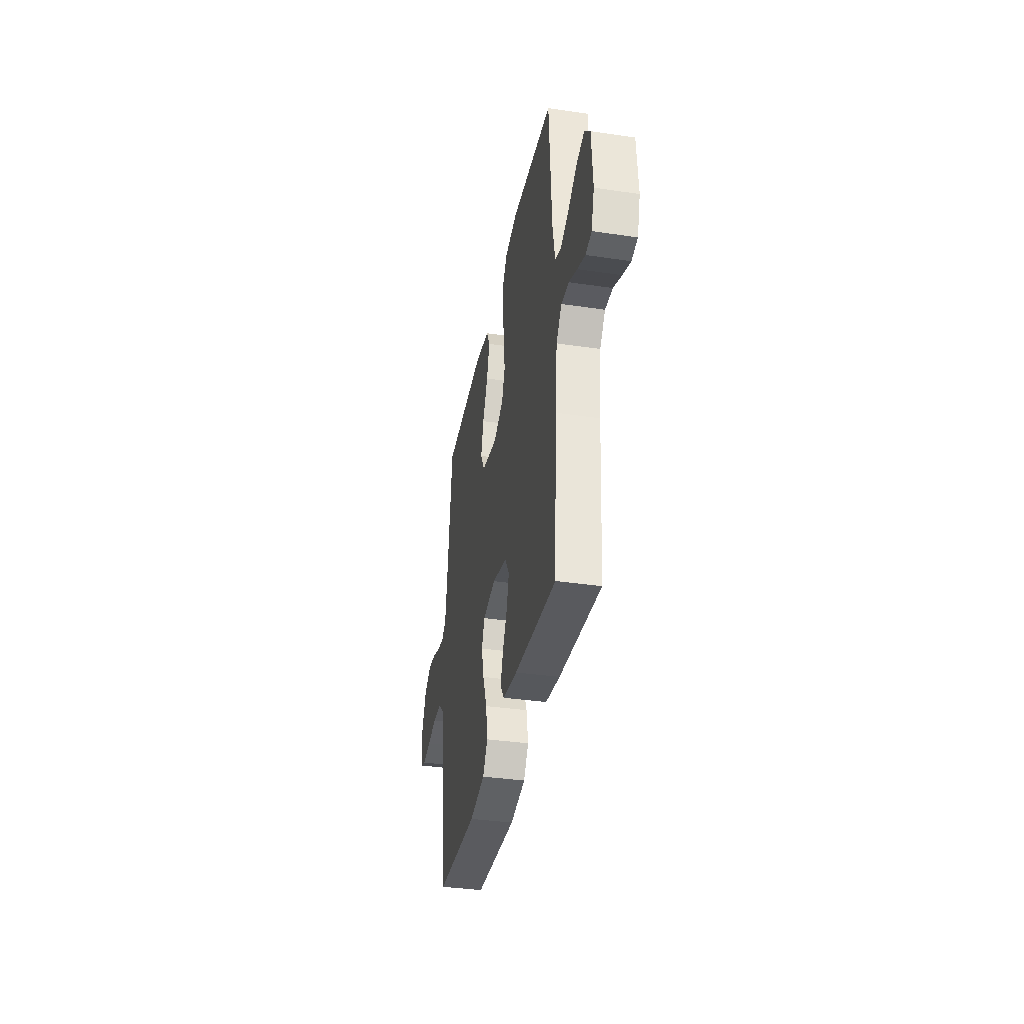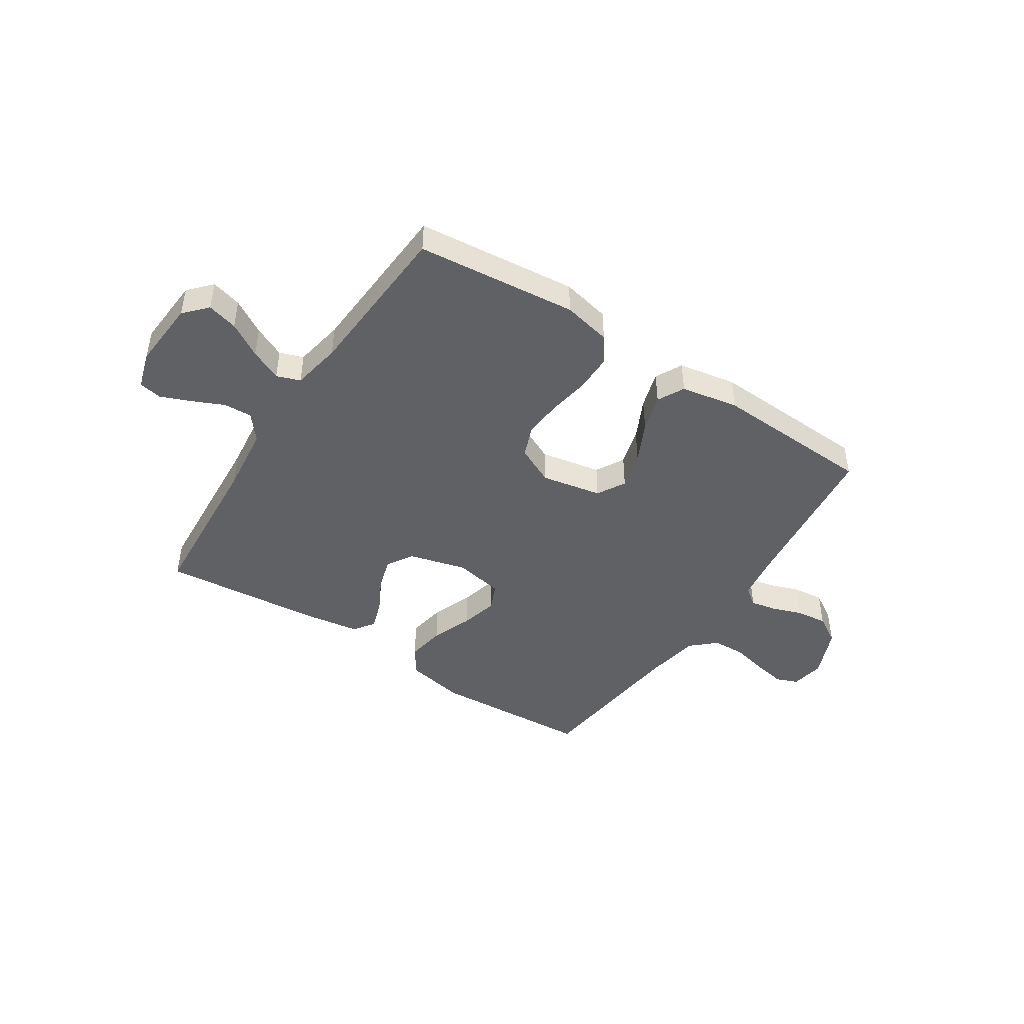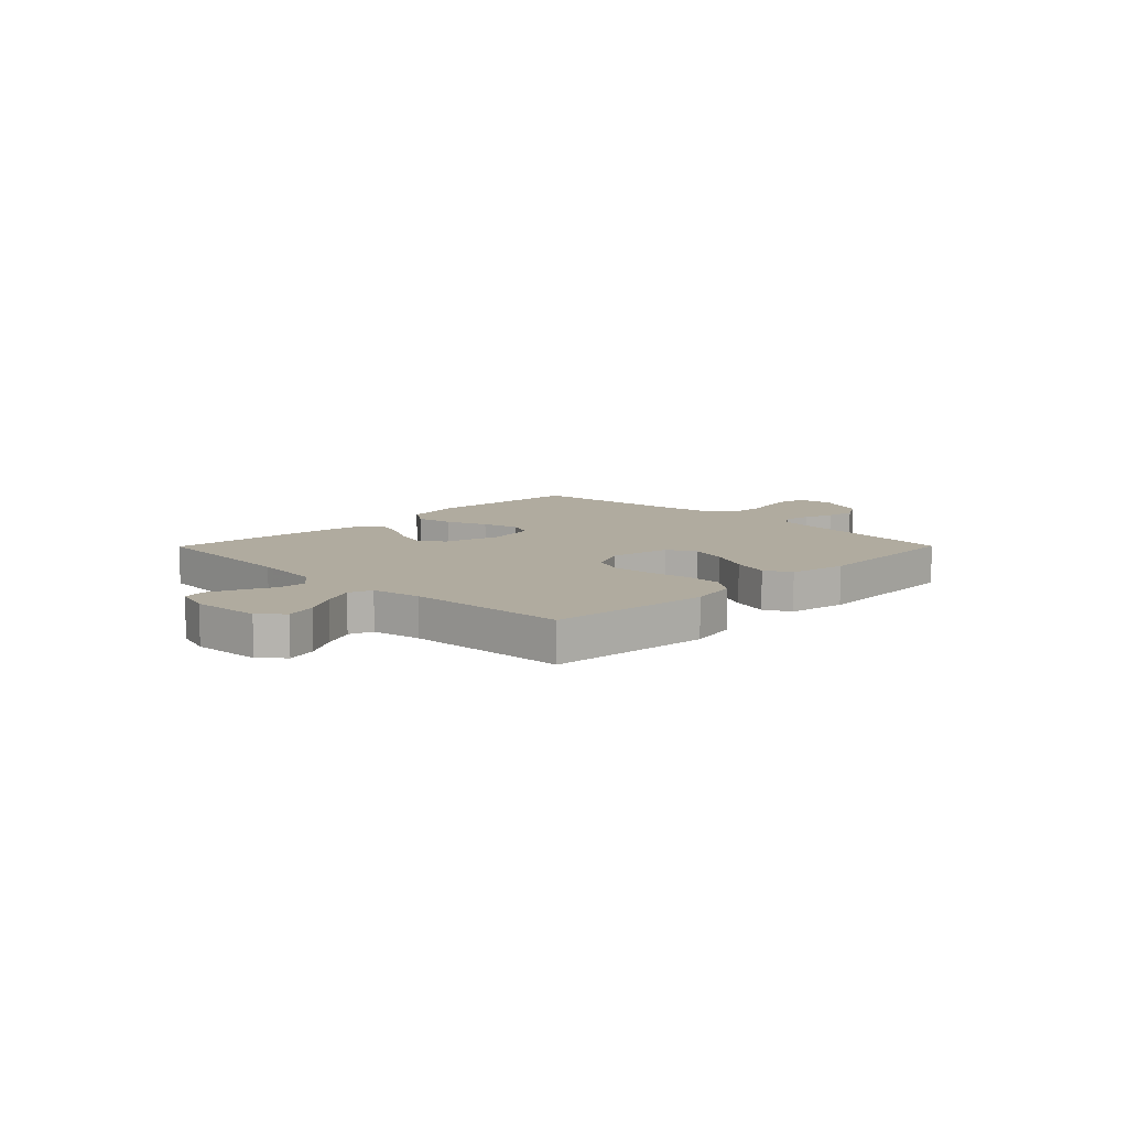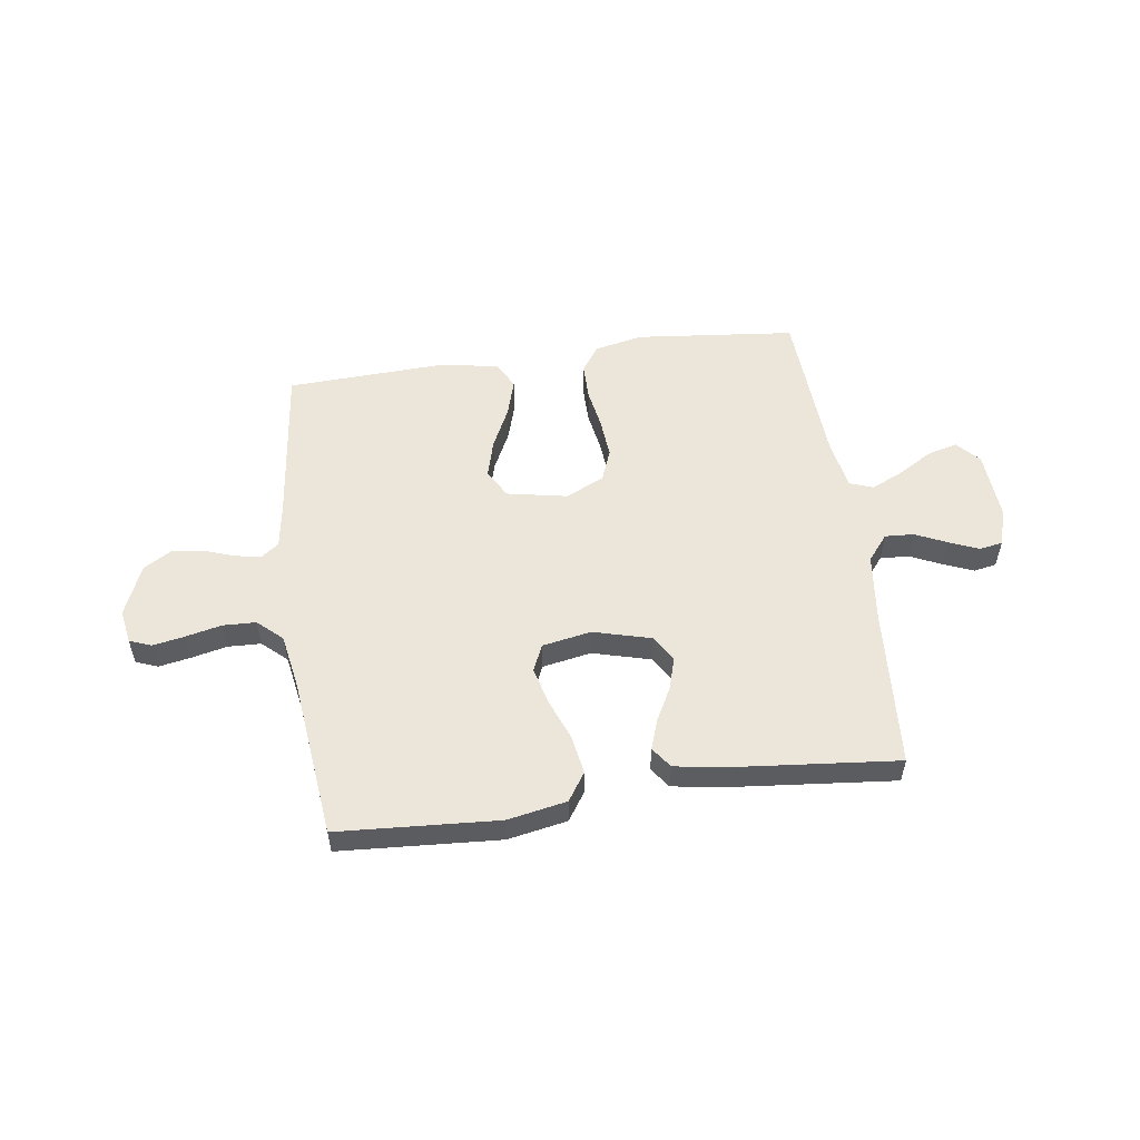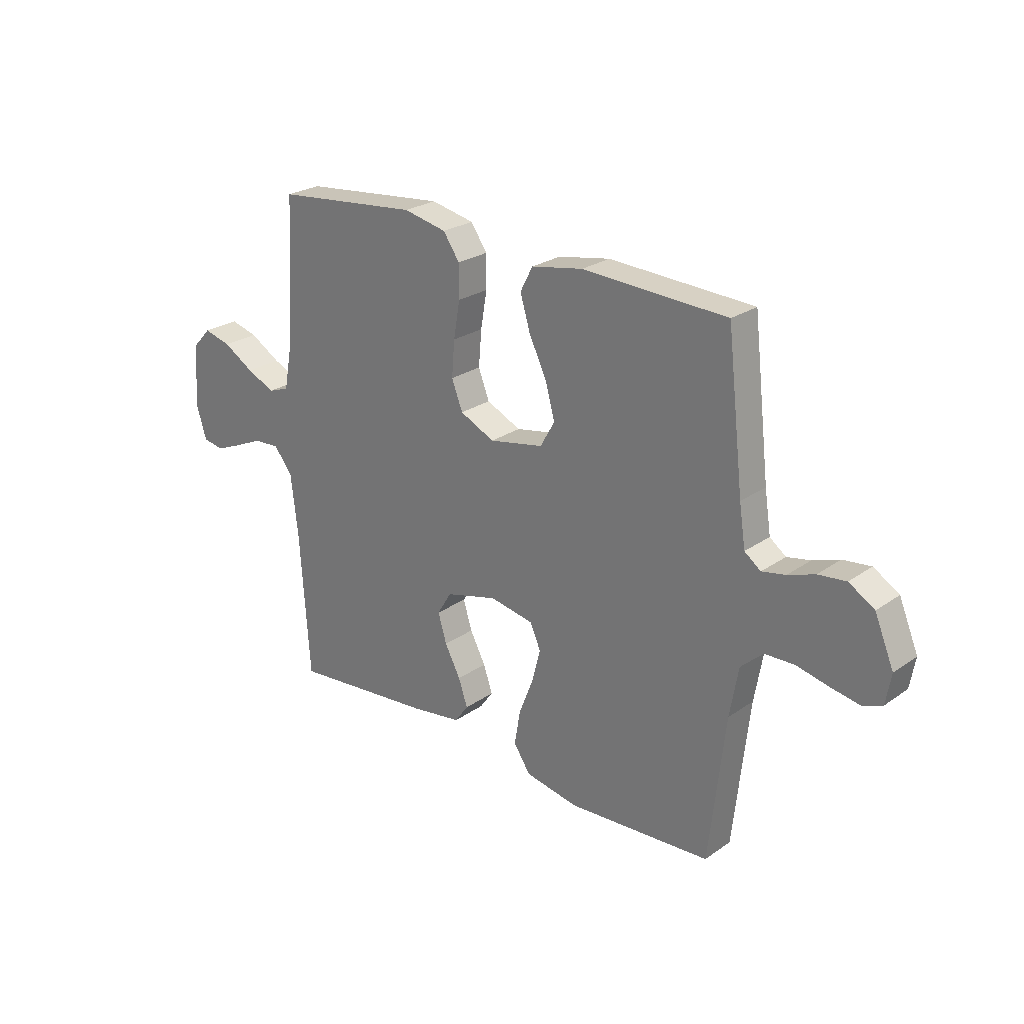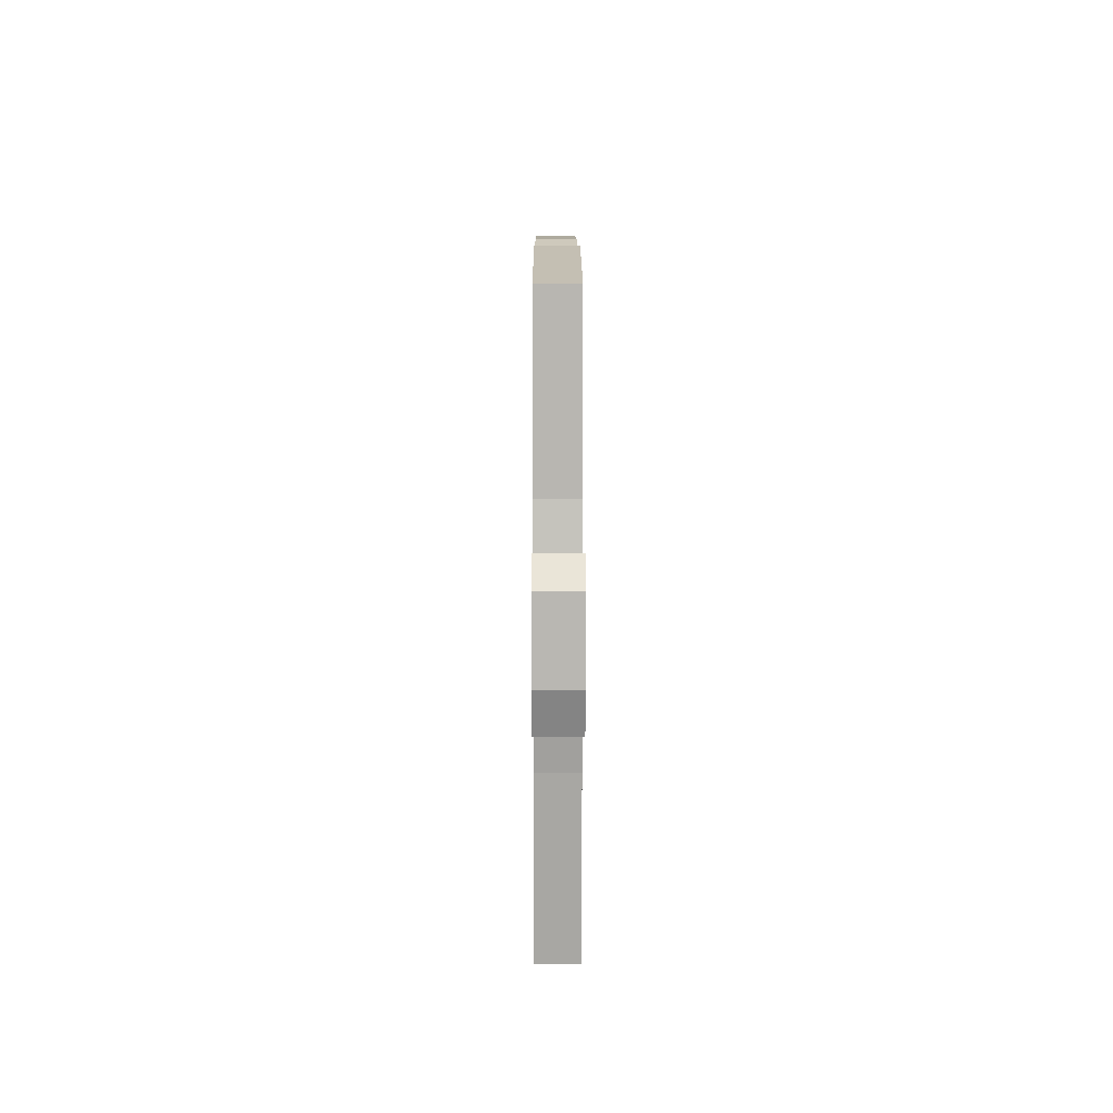
<metadata>
{"format":"obj","ext":"obj","renderer":"f3d","projection":"perspective","resolution":1024,"background":"white","views":[{"elev":-36.6,"azim":-100.9,"up":"+Z"},{"elev":-45.6,"azim":-33.2,"up":"+Y"},{"elev":9.7,"azim":-45.3,"up":"+Y"},{"elev":54.5,"azim":172.0,"up":"+Y"},{"elev":25.1,"azim":41.8,"up":"+Z"},{"elev":11.8,"azim":-90.2,"up":"+Z"}]}
</metadata>
<code>
v -0.5 0.07 0.5
v -0.2 0.07 0.531
v -0.11 0.07 0.512
v -0.076 0.07 0.463
v -0.076 0.07 0.395
v -0.089 0.07 0.319
v -0.095 0.07 0.245
v -0.072 0.07 0.186
v 0 0.07 0.152
v 0.113 0.07 0.174
v 0.143 0.07 0.227
v 0.124 0.07 0.297
v 0.087 0.07 0.373
v 0.066 0.07 0.443
v 0.092 0.07 0.493
v 0.2 0.07 0.513
v 0.5 0.07 0.5
v 0.535 0.07 0.2
v 0.548 0.07 0.115
v 0.582 0.07 0.09
v 0.631 0.07 0.1
v 0.687 0.07 0.12
v 0.745 0.07 0.127
v 0.798 0.07 0.095
v 0.838 0.07 0
v 0.827 0.07 -0.063
v 0.786 0.07 -0.079
v 0.726 0.07 -0.068
v 0.659 0.07 -0.053
v 0.597 0.07 -0.055
v 0.551 0.07 -0.097
v 0.533 0.07 -0.2
v 0.5 0.07 -0.5
v 0.2 0.07 -0.519
v 0.089 0.07 -0.498
v 0.054 0.07 -0.446
v 0.066 0.07 -0.374
v 0.096 0.07 -0.297
v 0.114 0.07 -0.227
v 0.092 0.07 -0.177
v 0 0.07 -0.16
v -0.108 0.07 -0.189
v -0.138 0.07 -0.238
v -0.12 0.07 -0.298
v -0.087 0.07 -0.36
v -0.068 0.07 -0.416
v -0.096 0.07 -0.455
v -0.2 0.07 -0.471
v -0.5 0.07 -0.5
v -0.52 0.07 -0.2
v -0.535 0.07 -0.072
v -0.574 0.07 -0.024
v -0.628 0.07 -0.027
v -0.687 0.07 -0.054
v -0.743 0.07 -0.077
v -0.786 0.07 -0.069
v -0.807 0.07 0
v -0.798 0.07 0.13
v -0.759 0.07 0.172
v -0.702 0.07 0.157
v -0.638 0.07 0.119
v -0.579 0.07 0.092
v -0.535 0.07 0.108
v -0.518 0.07 0.2
v -0.5 0 0.5
v -0.2 0 0.531
v -0.11 0 0.512
v -0.076 0 0.463
v -0.076 0 0.395
v -0.089 0 0.319
v -0.095 0 0.245
v -0.072 0 0.186
v 0 0 0.152
v 0.113 0 0.174
v 0.143 0 0.227
v 0.124 0 0.297
v 0.087 0 0.373
v 0.066 0 0.443
v 0.092 0 0.493
v 0.2 0 0.513
v 0.5 0 0.5
v 0.535 0 0.2
v 0.548 0 0.115
v 0.582 0 0.09
v 0.631 0 0.1
v 0.687 0 0.12
v 0.745 0 0.127
v 0.798 0 0.095
v 0.838 0 0
v 0.827 0 -0.063
v 0.786 0 -0.079
v 0.726 0 -0.068
v 0.659 0 -0.053
v 0.597 0 -0.055
v 0.551 0 -0.097
v 0.533 0 -0.2
v 0.5 0 -0.5
v 0.2 0 -0.519
v 0.089 0 -0.498
v 0.054 0 -0.446
v 0.066 0 -0.374
v 0.096 0 -0.297
v 0.114 0 -0.227
v 0.092 0 -0.177
v 0 0 -0.16
v -0.108 0 -0.189
v -0.138 0 -0.238
v -0.12 0 -0.298
v -0.087 0 -0.36
v -0.068 0 -0.416
v -0.096 0 -0.455
v -0.2 0 -0.471
v -0.5 0 -0.5
v -0.52 0 -0.2
v -0.535 0 -0.072
v -0.574 0 -0.024
v -0.628 0 -0.027
v -0.687 0 -0.054
v -0.743 0 -0.077
v -0.786 0 -0.069
v -0.807 0 0
v -0.798 0 0.13
v -0.759 0 0.172
v -0.702 0 0.157
v -0.638 0 0.119
v -0.579 0 0.092
v -0.535 0 0.108
v -0.518 0 0.2
f 59 60 61
f 58 59 61
f 57 58 61
f 56 57 61
f 55 56 61
f 54 55 61
f 53 54 61
f 52 53 61 62
f 51 52 62 63
f 48 49 50
f 47 48 50
f 46 47 50
f 45 46 50
f 44 45 50
f 51 63 64
f 50 51 64
f 44 50 64
f 43 44 64
f 36 37 38
f 35 36 38
f 34 35 38
f 33 34 38
f 32 33 38
f 31 32 38 39
f 30 31 39 40
f 27 28 29
f 26 27 29
f 25 26 29
f 24 25 29
f 23 24 29
f 22 23 29
f 21 22 29
f 20 21 29 30
f 30 40 41
f 20 30 41
f 19 20 41
f 16 17 18
f 15 16 18
f 14 15 18
f 13 14 18
f 12 13 18
f 11 12 18 19
f 4 5 6
f 3 4 6
f 2 3 6
f 1 2 6
f 64 1 6
f 64 6 7
f 64 7 8
f 43 64 8
f 42 43 8
f 41 42 8 9
f 10 11 19 41
f 9 10 41
f 125 124 123
f 125 123 122
f 125 122 121
f 125 121 120
f 125 120 119
f 125 119 118
f 125 118 117
f 126 125 117 116
f 127 126 116 115
f 114 113 112
f 114 112 111
f 114 111 110
f 114 110 109
f 114 109 108
f 128 127 115
f 128 115 114
f 128 114 108
f 128 108 107
f 102 101 100
f 102 100 99
f 102 99 98
f 102 98 97
f 102 97 96
f 103 102 96 95
f 104 103 95 94
f 93 92 91
f 93 91 90
f 93 90 89
f 93 89 88
f 93 88 87
f 93 87 86
f 93 86 85
f 94 93 85 84
f 105 104 94
f 105 94 84
f 105 84 83
f 82 81 80
f 82 80 79
f 82 79 78
f 82 78 77
f 82 77 76
f 83 82 76 75
f 70 69 68
f 70 68 67
f 70 67 66
f 70 66 65
f 70 65 128
f 71 70 128
f 72 71 128
f 72 128 107
f 72 107 106
f 73 72 106 105
f 105 83 75 74
f 105 74 73
f 1 65 66 2
f 2 66 67 3
f 3 67 68 4
f 4 68 69 5
f 5 69 70 6
f 6 70 71 7
f 7 71 72 8
f 8 72 73 9
f 9 73 74 10
f 10 74 75 11
f 11 75 76 12
f 12 76 77 13
f 13 77 78 14
f 14 78 79 15
f 15 79 80 16
f 16 80 81 17
f 17 81 82 18
f 18 82 83 19
f 19 83 84 20
f 20 84 85 21
f 21 85 86 22
f 22 86 87 23
f 23 87 88 24
f 24 88 89 25
f 25 89 90 26
f 26 90 91 27
f 27 91 92 28
f 28 92 93 29
f 29 93 94 30
f 30 94 95 31
f 31 95 96 32
f 32 96 97 33
f 33 97 98 34
f 34 98 99 35
f 35 99 100 36
f 36 100 101 37
f 37 101 102 38
f 38 102 103 39
f 39 103 104 40
f 40 104 105 41
f 41 105 106 42
f 42 106 107 43
f 43 107 108 44
f 44 108 109 45
f 45 109 110 46
f 46 110 111 47
f 47 111 112 48
f 48 112 113 49
f 49 113 114 50
f 50 114 115 51
f 51 115 116 52
f 52 116 117 53
f 53 117 118 54
f 54 118 119 55
f 55 119 120 56
f 56 120 121 57
f 57 121 122 58
f 58 122 123 59
f 59 123 124 60
f 60 124 125 61
f 61 125 126 62
f 62 126 127 63
f 63 127 128 64
f 64 128 65 1

</code>
